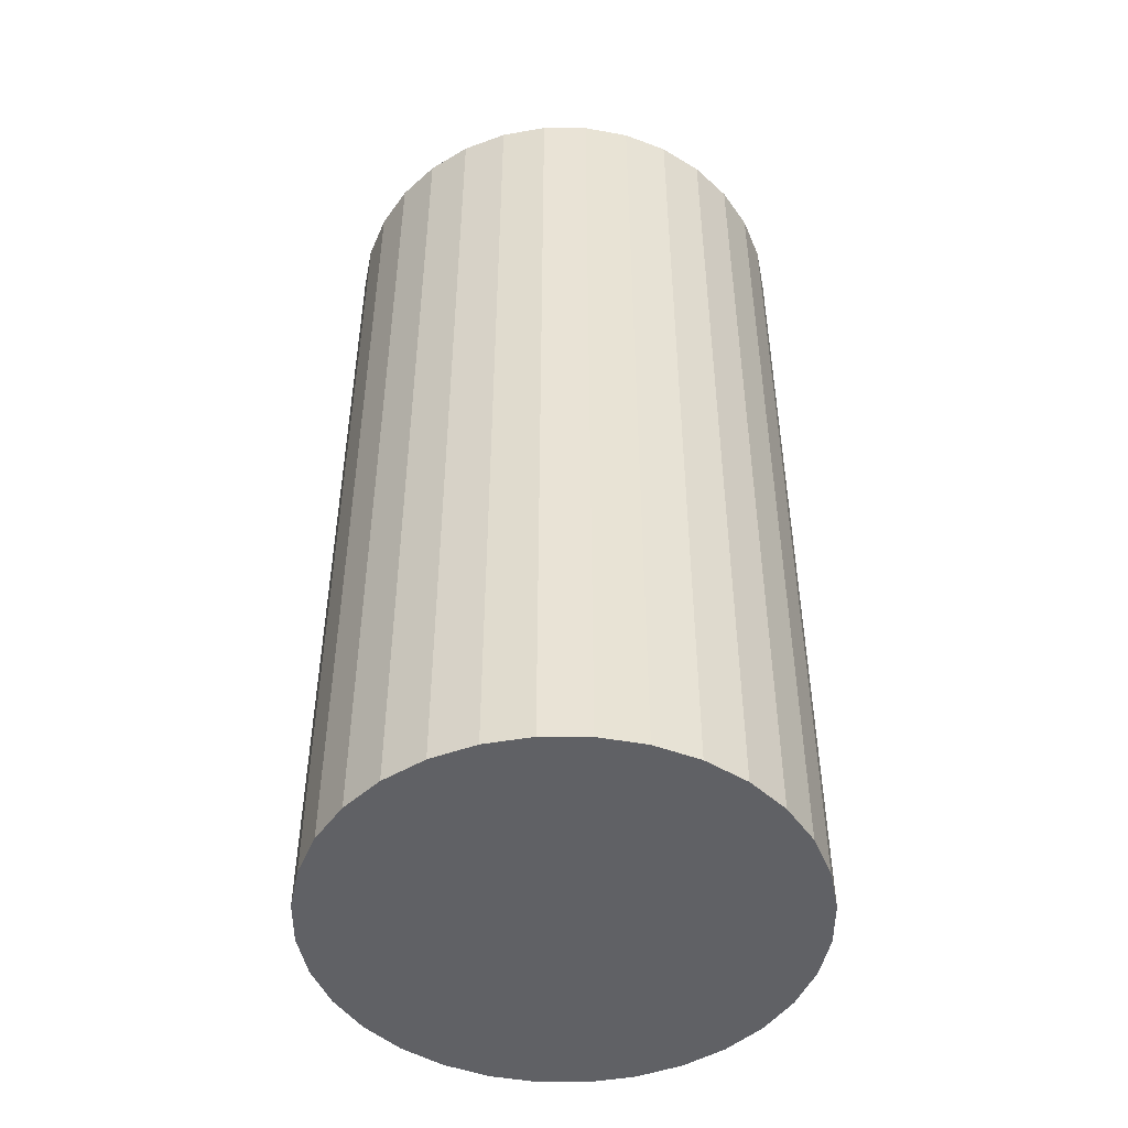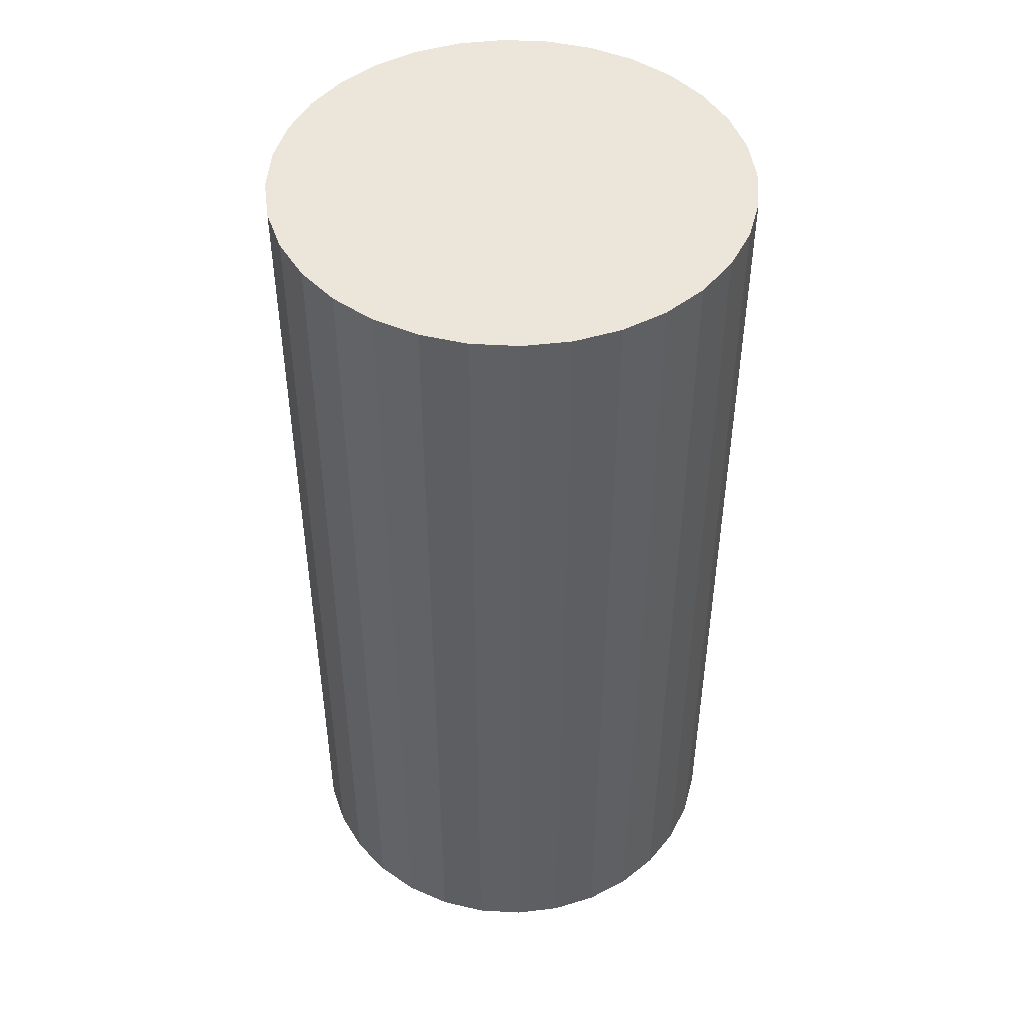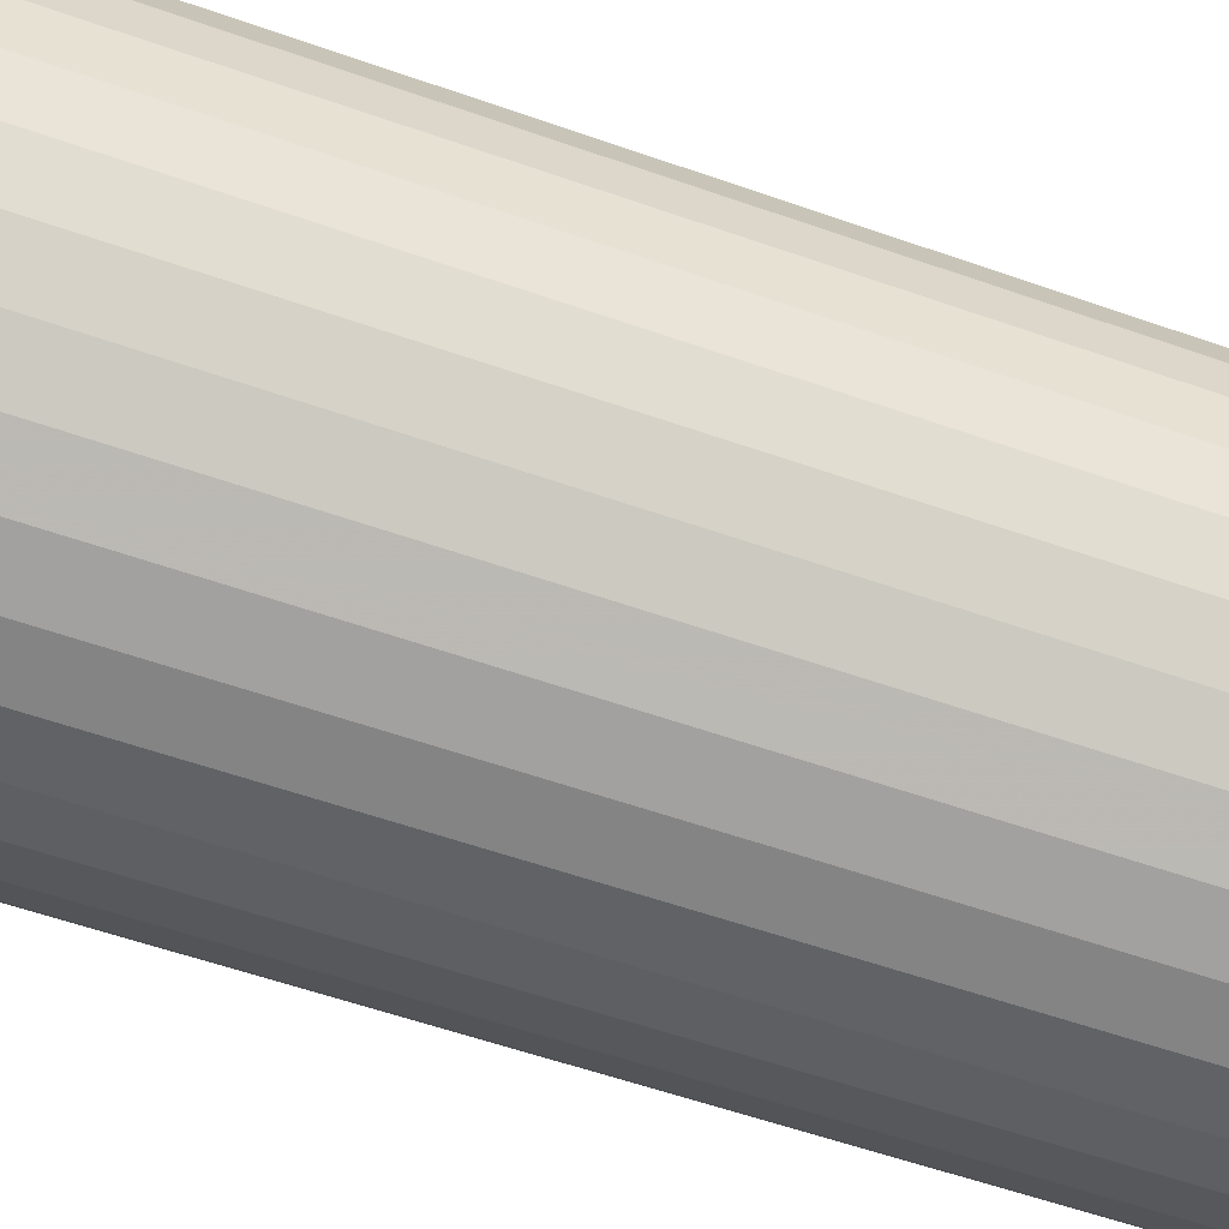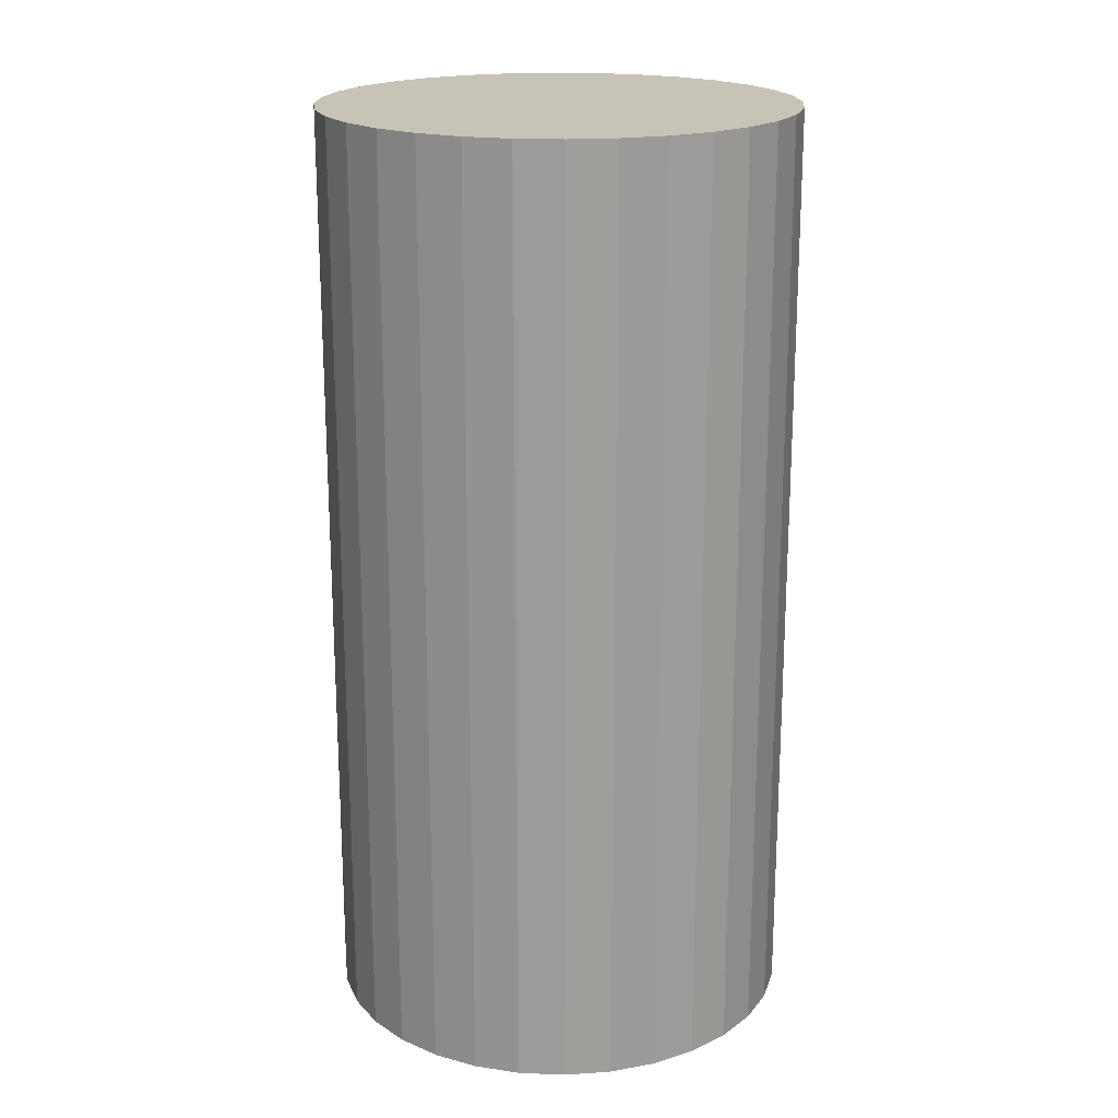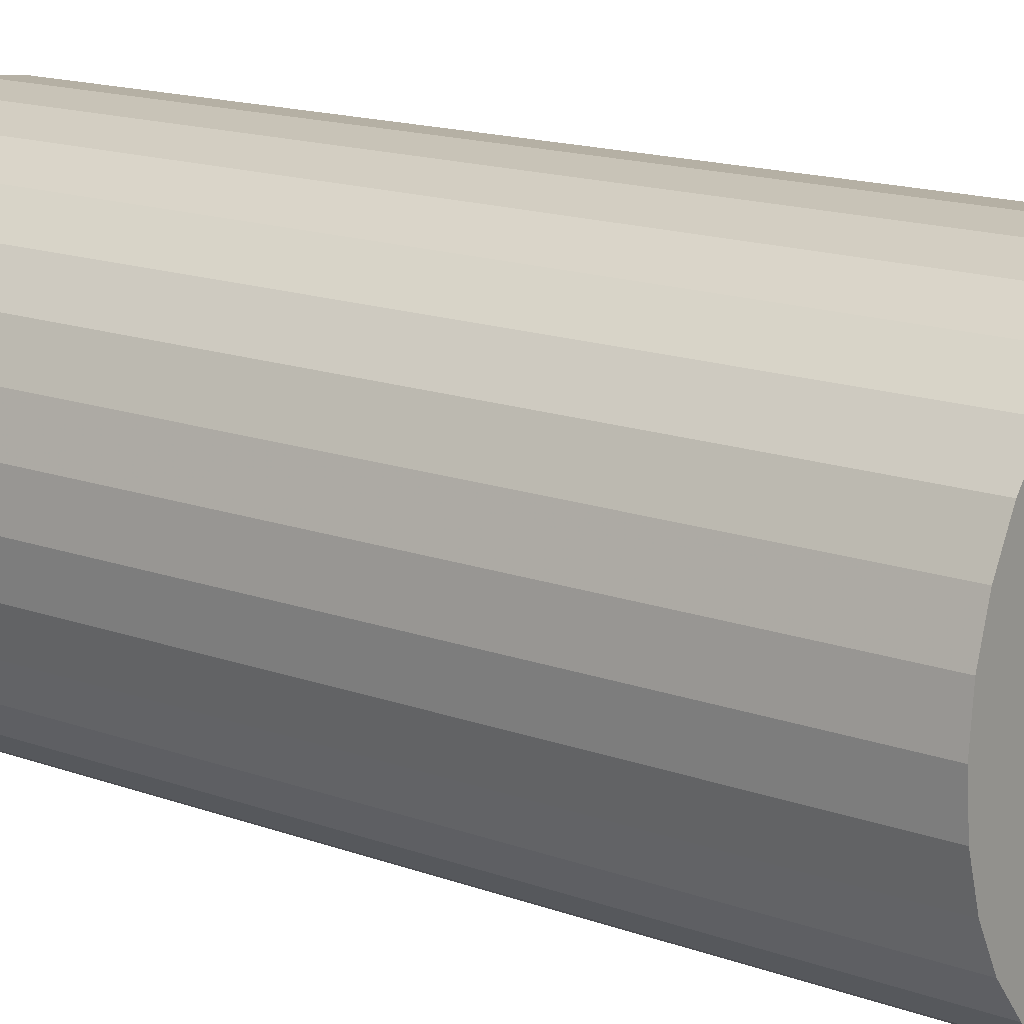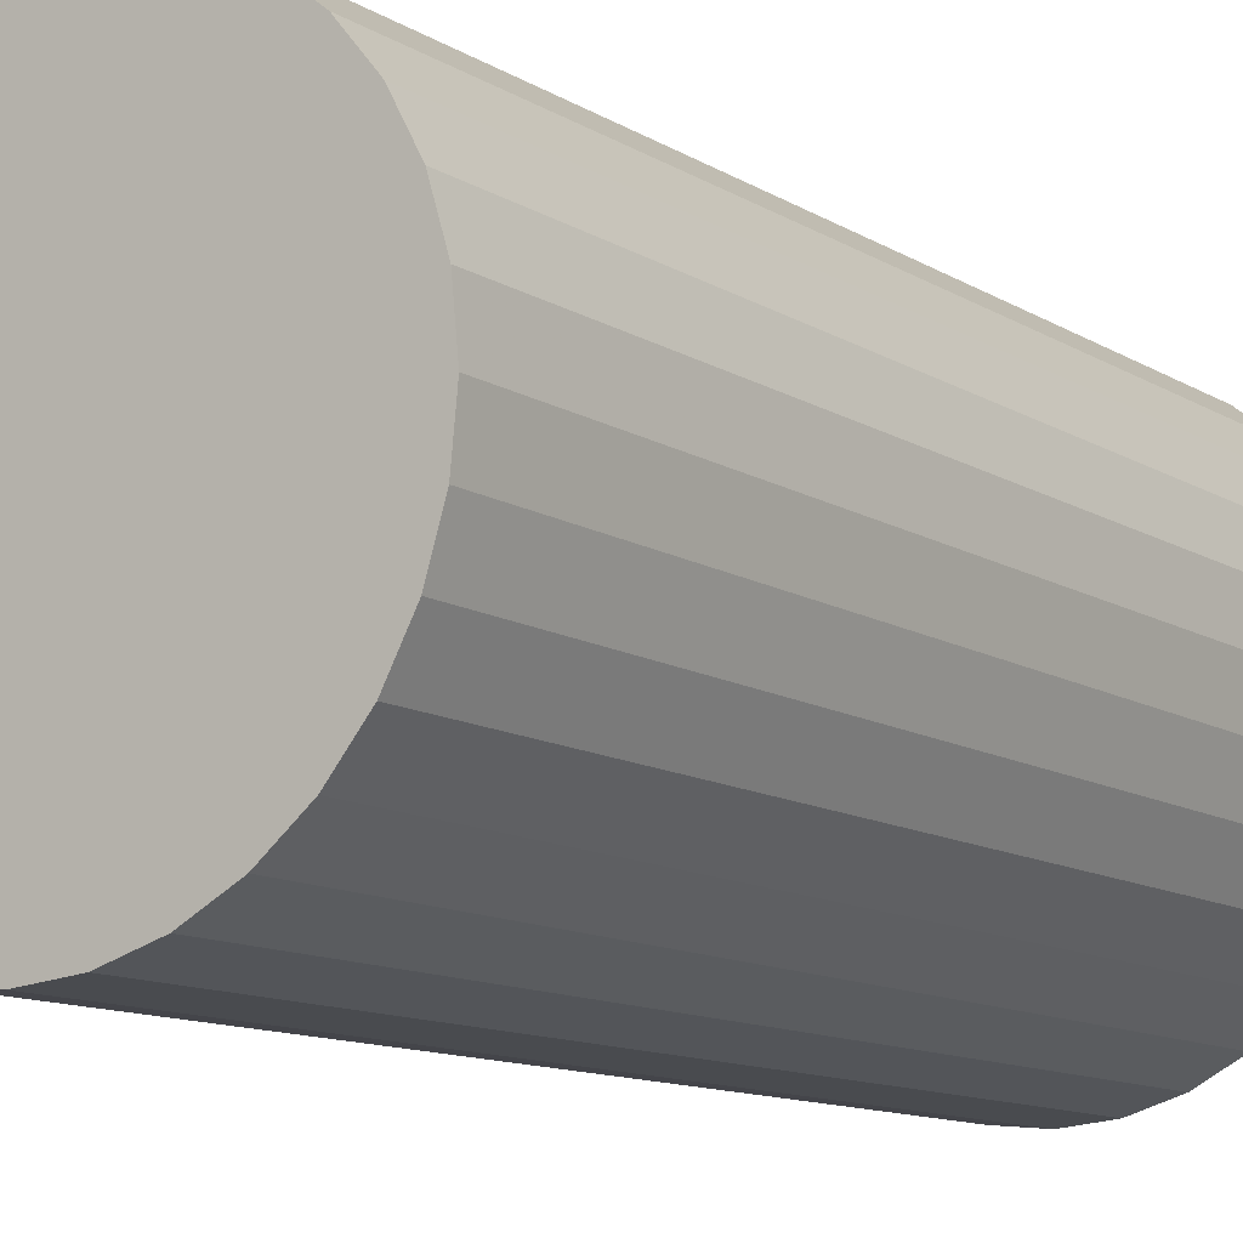
<metadata>
{"format":"obj","ext":"obj","renderer":"f3d","projection":"perspective","resolution":1024,"background":"white","views":[{"elev":-48.1,"azim":140.4,"up":"+Z"},{"elev":47.1,"azim":-159.5,"up":"+Z"},{"elev":-56.0,"azim":-110.4,"up":"+Y"},{"elev":19.6,"azim":-170.2,"up":"+Z"},{"elev":15.8,"azim":-53.0,"up":"+Y"},{"elev":-11.2,"azim":34.0,"up":"+Y"}]}
</metadata>
<code>
v 0 0 -0.04433
v 0.02238 0 -0.04433
v 0.02238 0 0.04433
v 0 0 0.04433
v 0.02195 0.004367 -0.04433
v 0.02195 0.004367 0.04433
v 0.02068 0.008566 -0.04433
v 0.02068 0.008566 0.04433
v 0.01861 0.01244 -0.04433
v 0.01861 0.01244 0.04433
v 0.01583 0.01583 -0.04433
v 0.01583 0.01583 0.04433
v 0.01244 0.01861 -0.04433
v 0.01244 0.01861 0.04433
v 0.008566 0.02068 -0.04433
v 0.008566 0.02068 0.04433
v 0.004367 0.02195 -0.04433
v 0.004367 0.02195 0.04433
v 0 0.02238 -0.04433
v 0 0.02238 0.04433
v -0.004367 0.02195 -0.04433
v -0.004367 0.02195 0.04433
v -0.008566 0.02068 -0.04433
v -0.008566 0.02068 0.04433
v -0.01244 0.01861 -0.04433
v -0.01244 0.01861 0.04433
v -0.01583 0.01583 -0.04433
v -0.01583 0.01583 0.04433
v -0.01861 0.01244 -0.04433
v -0.01861 0.01244 0.04433
v -0.02068 0.008566 -0.04433
v -0.02068 0.008566 0.04433
v -0.02195 0.004367 -0.04433
v -0.02195 0.004367 0.04433
v -0.02238 0 -0.04433
v -0.02238 0 0.04433
v -0.02195 -0.004367 -0.04433
v -0.02195 -0.004367 0.04433
v -0.02068 -0.008566 -0.04433
v -0.02068 -0.008566 0.04433
v -0.01861 -0.01244 -0.04433
v -0.01861 -0.01244 0.04433
v -0.01583 -0.01583 -0.04433
v -0.01583 -0.01583 0.04433
v -0.01244 -0.01861 -0.04433
v -0.01244 -0.01861 0.04433
v -0.008566 -0.02068 -0.04433
v -0.008566 -0.02068 0.04433
v -0.004367 -0.02195 -0.04433
v -0.004367 -0.02195 0.04433
v -0 -0.02238 -0.04433
v -0 -0.02238 0.04433
v 0.004367 -0.02195 -0.04433
v 0.004367 -0.02195 0.04433
v 0.008566 -0.02068 -0.04433
v 0.008566 -0.02068 0.04433
v 0.01244 -0.01861 -0.04433
v 0.01244 -0.01861 0.04433
v 0.01583 -0.01583 -0.04433
v 0.01583 -0.01583 0.04433
v 0.01861 -0.01244 -0.04433
v 0.01861 -0.01244 0.04433
v 0.02068 -0.008566 -0.04433
v 0.02068 -0.008566 0.04433
v 0.02195 -0.004367 -0.04433
v 0.02195 -0.004367 0.04433
f 2 1 5
f 2 5 3
f 3 5 6
f 3 6 4
f 5 1 7
f 5 7 6
f 6 7 8
f 6 8 4
f 7 1 9
f 7 9 8
f 8 9 10
f 8 10 4
f 9 1 11
f 9 11 10
f 10 11 12
f 10 12 4
f 11 1 13
f 11 13 12
f 12 13 14
f 12 14 4
f 13 1 15
f 13 15 14
f 14 15 16
f 14 16 4
f 15 1 17
f 15 17 16
f 16 17 18
f 16 18 4
f 17 1 19
f 17 19 18
f 18 19 20
f 18 20 4
f 19 1 21
f 19 21 20
f 20 21 22
f 20 22 4
f 21 1 23
f 21 23 22
f 22 23 24
f 22 24 4
f 23 1 25
f 23 25 24
f 24 25 26
f 24 26 4
f 25 1 27
f 25 27 26
f 26 27 28
f 26 28 4
f 27 1 29
f 27 29 28
f 28 29 30
f 28 30 4
f 29 1 31
f 29 31 30
f 30 31 32
f 30 32 4
f 31 1 33
f 31 33 32
f 32 33 34
f 32 34 4
f 33 1 35
f 33 35 34
f 34 35 36
f 34 36 4
f 35 1 37
f 35 37 36
f 36 37 38
f 36 38 4
f 37 1 39
f 37 39 38
f 38 39 40
f 38 40 4
f 39 1 41
f 39 41 40
f 40 41 42
f 40 42 4
f 41 1 43
f 41 43 42
f 42 43 44
f 42 44 4
f 43 1 45
f 43 45 44
f 44 45 46
f 44 46 4
f 45 1 47
f 45 47 46
f 46 47 48
f 46 48 4
f 47 1 49
f 47 49 48
f 48 49 50
f 48 50 4
f 49 1 51
f 49 51 50
f 50 51 52
f 50 52 4
f 51 1 53
f 51 53 52
f 52 53 54
f 52 54 4
f 53 1 55
f 53 55 54
f 54 55 56
f 54 56 4
f 55 1 57
f 55 57 56
f 56 57 58
f 56 58 4
f 57 1 59
f 57 59 58
f 58 59 60
f 58 60 4
f 59 1 61
f 59 61 60
f 60 61 62
f 60 62 4
f 61 1 63
f 61 63 62
f 62 63 64
f 62 64 4
f 63 1 65
f 63 65 64
f 64 65 66
f 64 66 4
f 65 1 2
f 65 2 66
f 66 2 3
f 66 3 4

</code>
